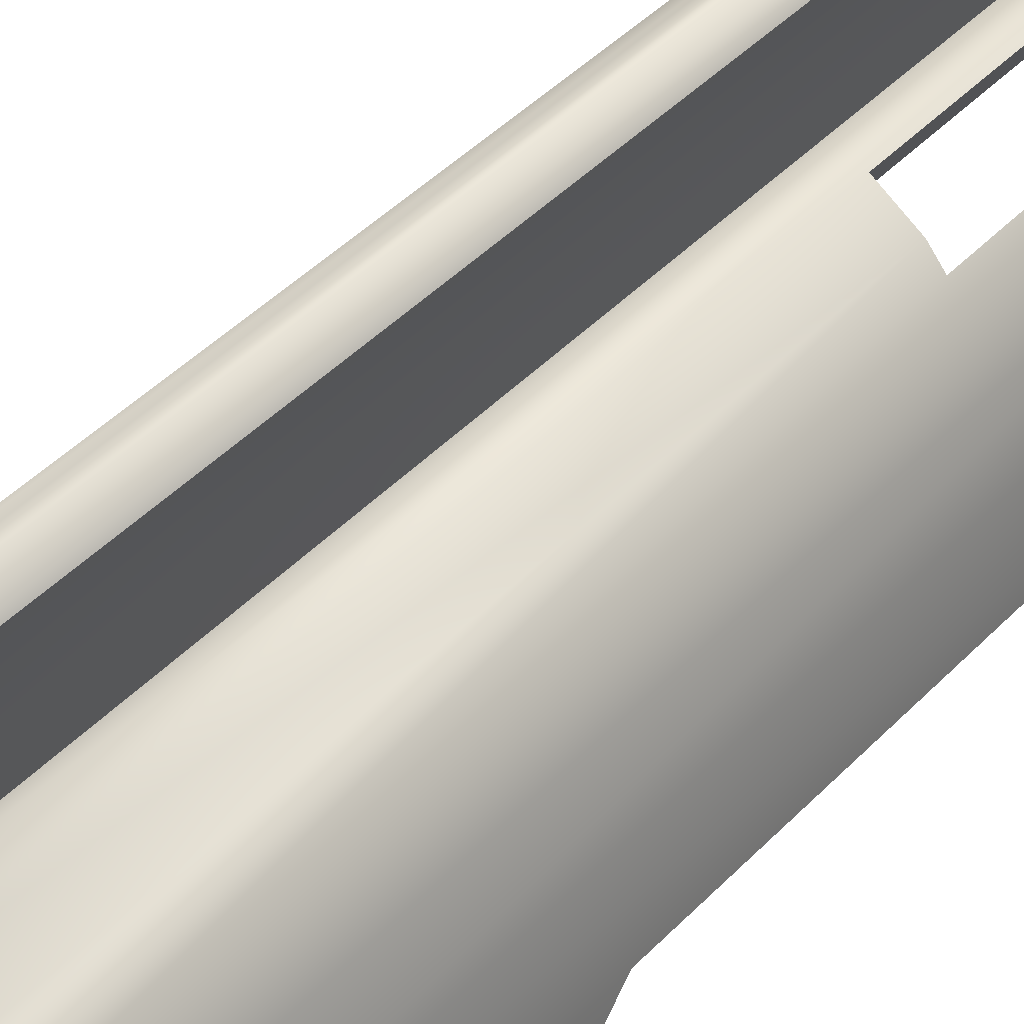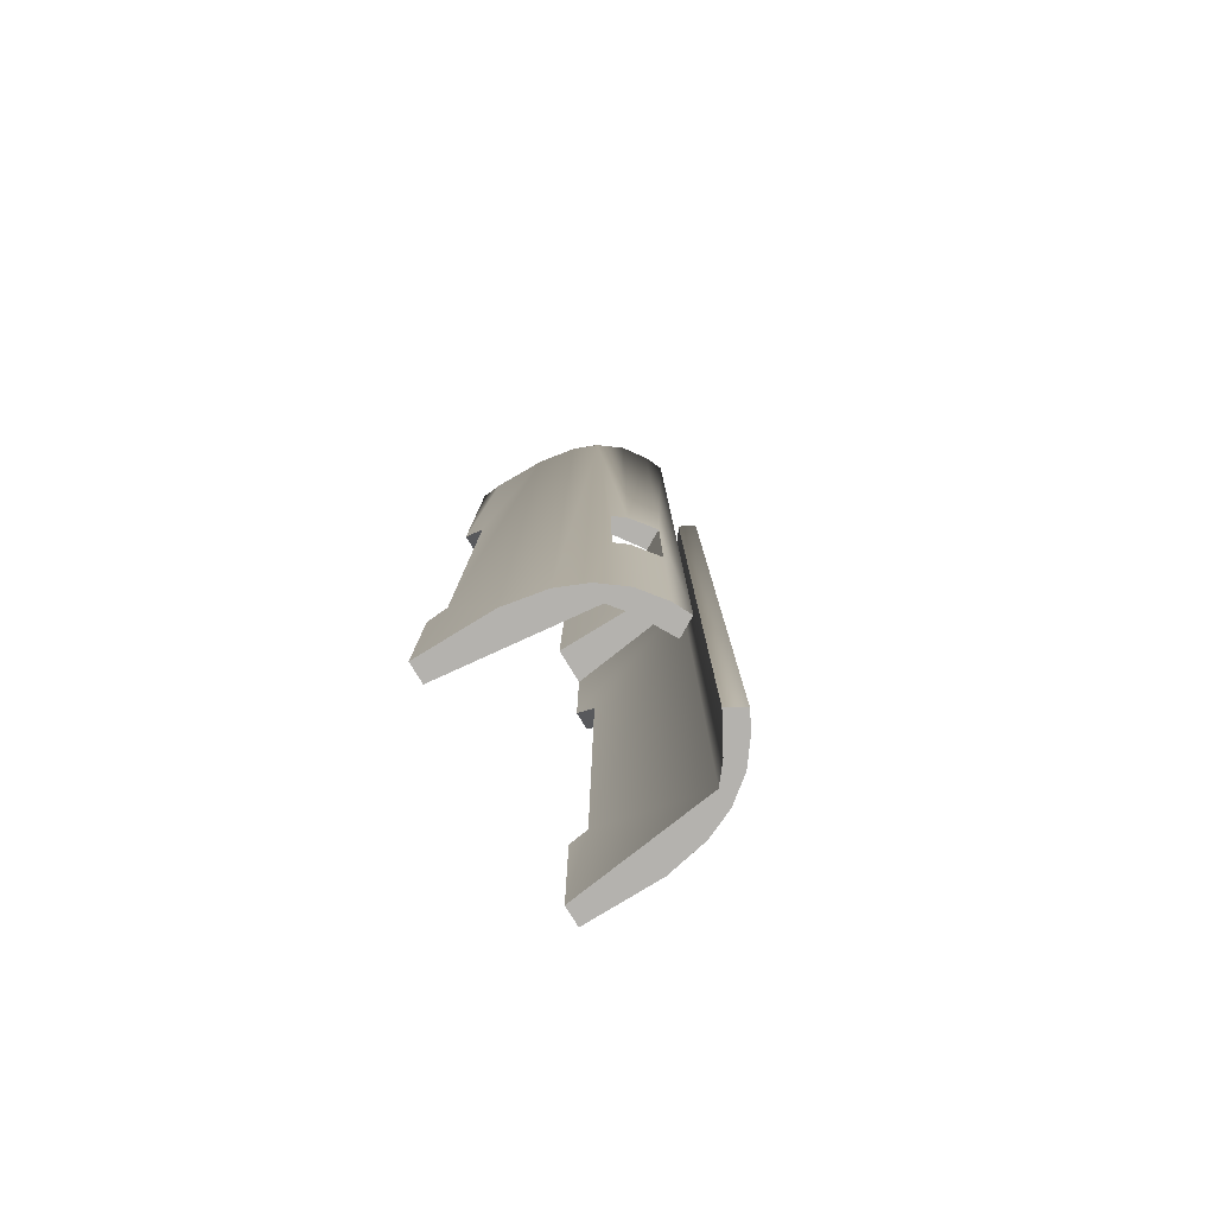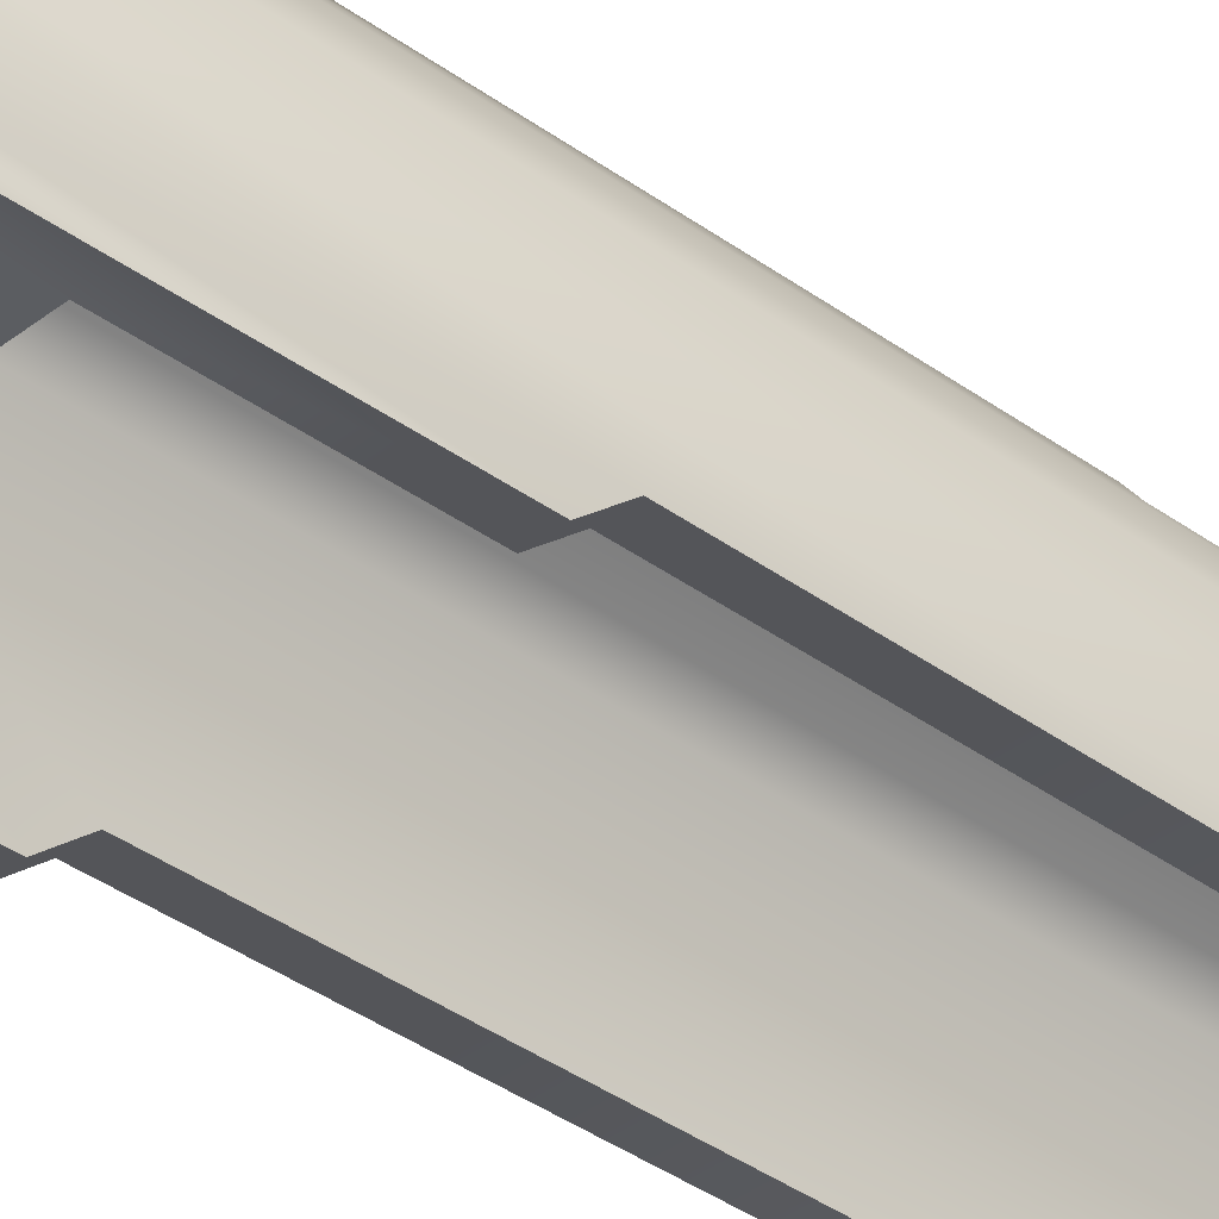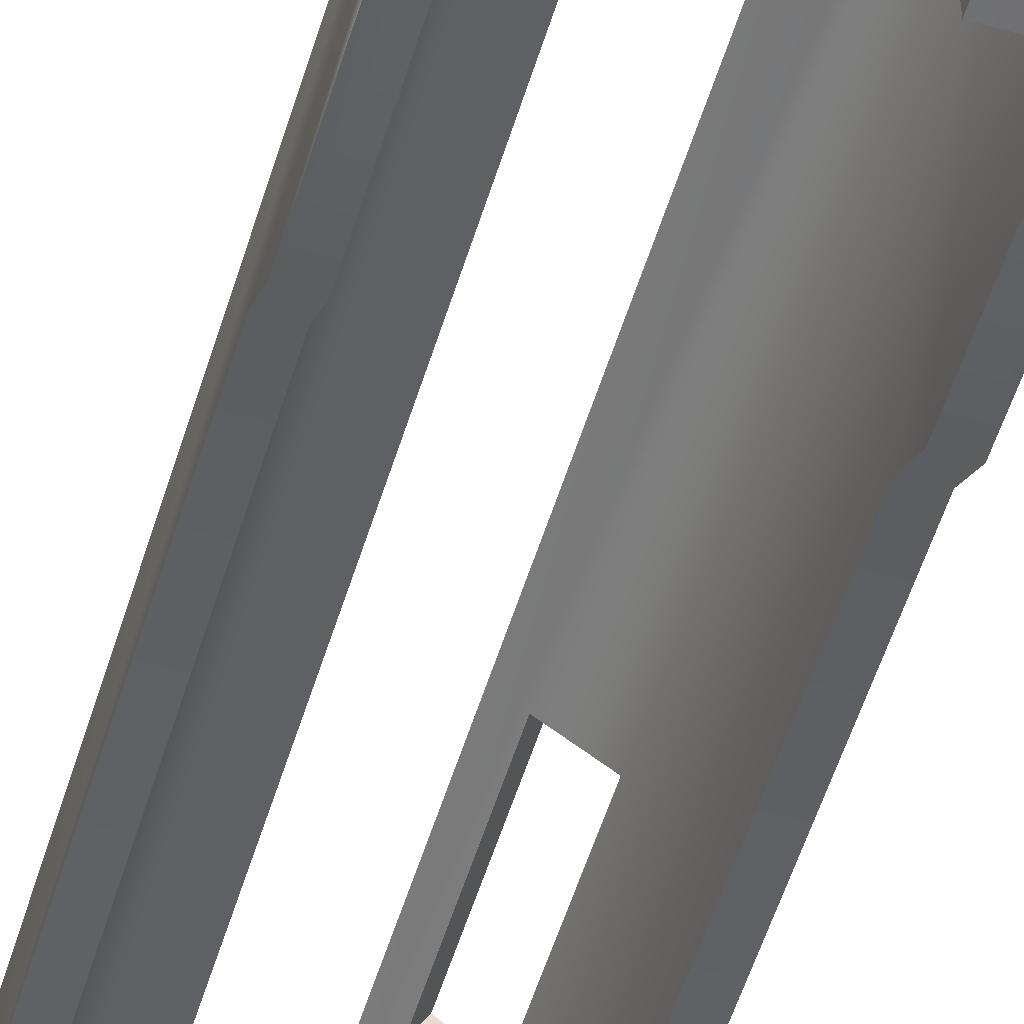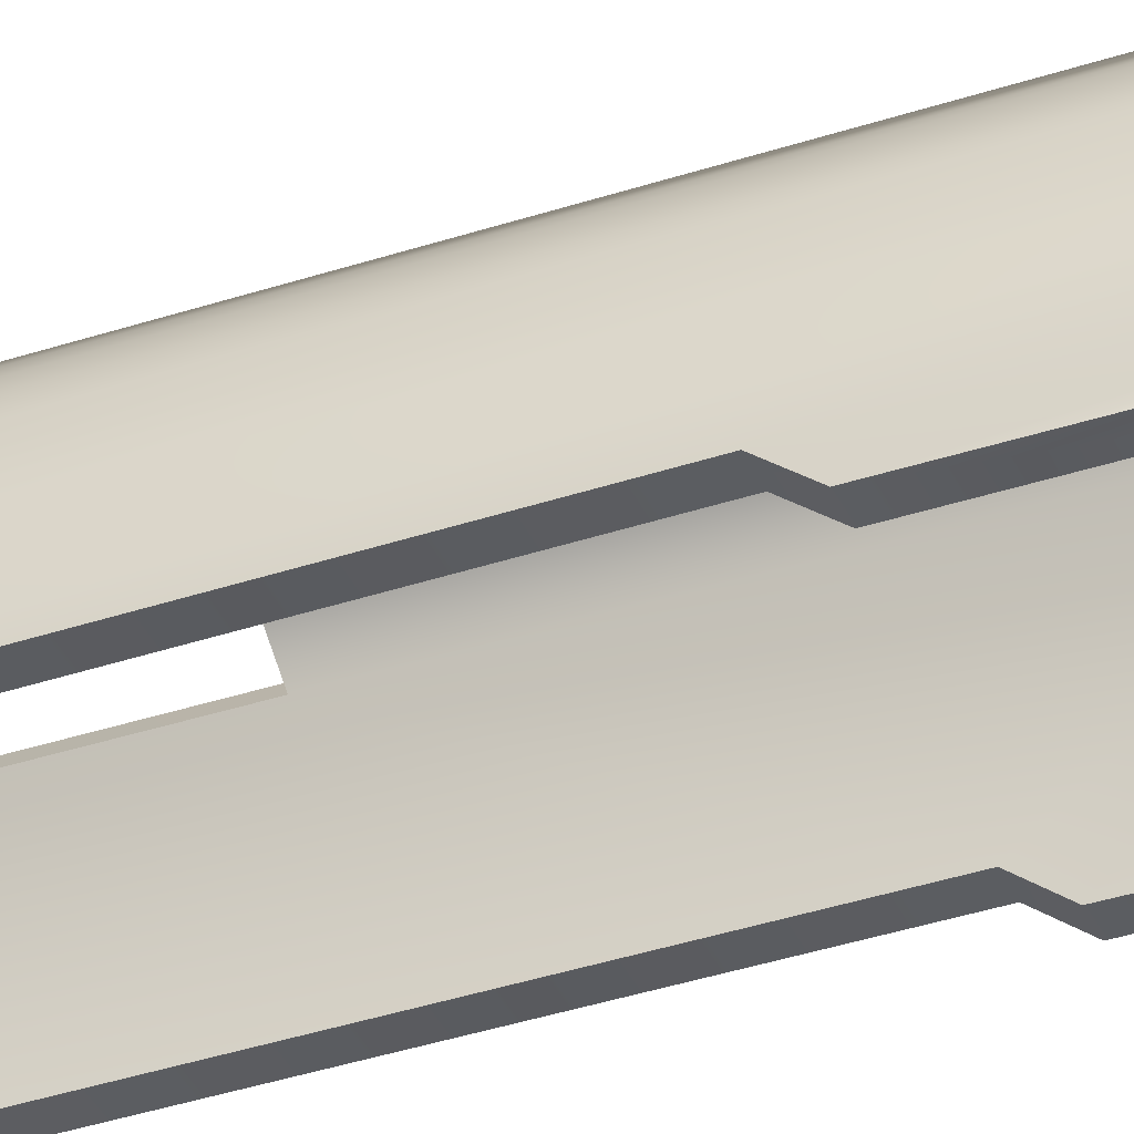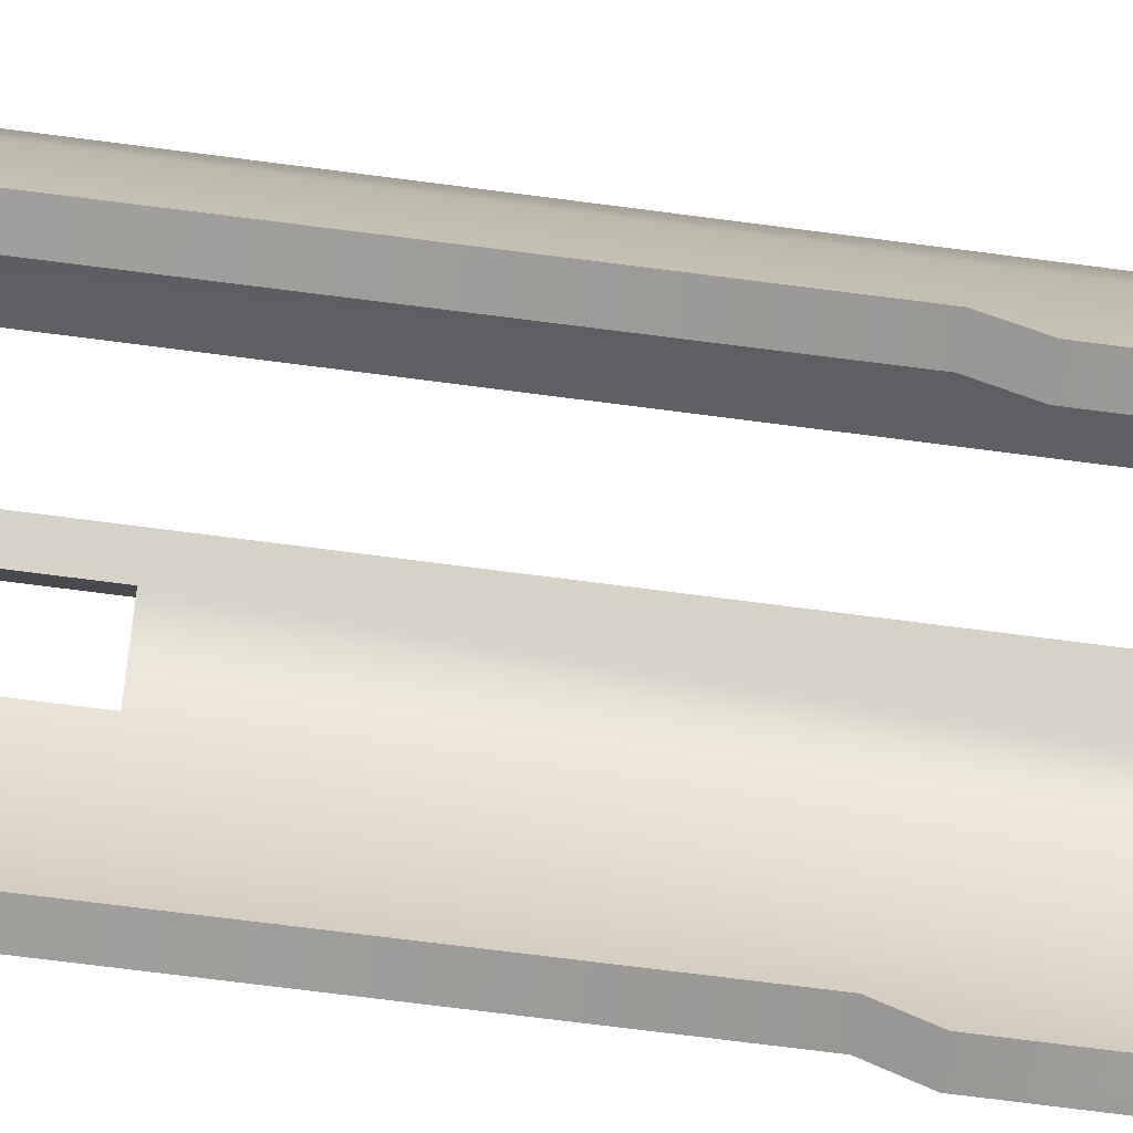
<metadata>
{"format":"obj","ext":"obj","renderer":"f3d","projection":"perspective","resolution":1024,"background":"white","views":[{"elev":35.1,"azim":34.8,"up":"+Y"},{"elev":-79.8,"azim":121.4,"up":"+Z"},{"elev":-35.8,"azim":46.0,"up":"+Y"},{"elev":-54.6,"azim":-16.9,"up":"+Y"},{"elev":-38.5,"azim":-67.6,"up":"+Y"},{"elev":-71.9,"azim":-97.4,"up":"+Y"}]}
</metadata>
<code>
v  1.128 7.34 7.794
v  1.128 7.34 10.95
v  0.8369 7.504 0.4044
v  1.762 4.505 -3.427
v  1.762 4.502 -6.229
v  2.122 4.502 -6.229
v  2.122 4.505 -3.427
v  1.02 7.835 0.4044
v  0.8369 7.504 -2.49
v  1.02 7.835 -2.49
v  1.605 7.299 -2.49
v  1.452 7.077 -2.49
v  1.452 7.077 0.4044
v  1.604 7.299 0.4044
v  0.5373 7.674 -6.229
v  0.5374 7.673 10.86
v  0.7151 7.991 10.86
v  0.7151 7.991 -6.229
v  1.02 7.835 11.09
v  1.438 7.51 11.41
v  1.441 7.51 0.4044
v  1.02 7.835 -6.229
v  1.443 7.51 -6.229
v  1.442 7.51 -2.49
v  1.767 7.088 -6.229
v  1.462 7.361 11.69
v  1.764 7.024 11.76
v  1.97 6.595 11.41
v  1.767 7.088 11.41
v  1.981 6.595 -6.229
v  2.1 5.864 11.42
v  2.085 5.326 11.73
v  2.163 4.889 10.95
v  2.122 4.501 11.03
v  2.122 4.501 5.064
v  2.122 4.888 4.594
v  2.122 5.864 -6.229
v  2.122 4.839 -3.233
v  -1.128 7.34 -6.229
v  -0.5373 7.674 -6.229
v  -0.5374 7.673 10.86
v  -1.452 7.077 7.794
v  -1.762 4.506 7.794
v  -1.762 4.501 5.064
v  -1.762 4.888 4.594
v  -1.762 4.839 -3.233
v  -1.452 7.077 -6.229
v  -1.128 7.34 7.794
v  -1.128 7.34 10.95
v  -1.225 7.228 11.34
v  -1.762 4.505 -3.427
v  -1.762 4.502 -6.229
v  1.762 4.839 -3.233
v  1.762 4.501 5.064
v  1.762 4.506 7.794
v  1.452 7.077 7.794
v  1.762 4.888 4.594
v  1.452 7.077 -6.229
v  1.128 7.34 -6.229
v  1.225 7.228 11.34
v  -2.122 4.839 -3.233
v  -2.122 4.505 -3.427
v  -2.122 4.502 -6.229
v  -1.764 7.024 11.76
v  -1.462 7.361 11.69
v  -1.438 7.51 11.41
v  -2.122 5.864 -6.229
v  -2.1 5.864 11.42
v  -1.981 6.595 -6.229
v  -1.97 6.595 11.41
v  -1.767 7.088 11.41
v  -1.443 7.51 -6.229
v  -1.02 7.835 -6.229
v  -1.767 7.088 -6.229
v  -1.02 7.835 11.09
v  -0.7151 7.991 10.86
v  -0.7151 7.991 -6.229
v  -2.085 5.326 11.73
v  -2.163 4.889 10.95
v  -2.122 4.501 11.03
v  -2.122 4.501 5.064
v  -2.122 4.888 4.594
v  -1.022 7.077 10.95
v  -1.022 7.077 7.794
v  -1.022 4.506 7.794
v  -1.022 4.536 11.02
v  -1.022 5.3 11.73
v  -1.022 6.913 11.71
v  1.022 5.3 11.73
v  1.022 6.913 11.71
v  1.022 7.077 10.95
v  1.022 4.536 11.02
v  1.022 4.506 7.794
v  1.022 7.077 7.794
o action5
g action5
f 1 2 3
f 4 5 6
f 6 7 4
f 8 3 9
f 9 10 8
f 11 12 13
f 13 14 11
f 15 16 17
f 17 18 15
f 19 20 21
f 21 8 19
f 17 19 8
f 18 17 8
f 18 8 10
f 18 10 22
f 23 22 10
f 10 24 23
f 23 24 11
f 11 25 23
f 20 26 27
f 27 28 29
f 27 29 20
f 21 20 29
f 29 14 21
f 11 14 29
f 29 25 11
f 30 25 29
f 29 28 30
f 30 28 31
f 31 28 27
f 27 32 31
f 32 33 31
f 32 34 33
f 33 34 35
f 35 36 33
f 31 37 30
f 33 36 31
f 36 38 31
f 38 37 31
f 6 37 38
f 38 7 6
f 39 40 41
f 42 43 44
f 44 45 42
f 42 45 46
f 46 47 42
f 48 42 47
f 47 39 48
f 48 39 41
f 48 41 49
f 49 41 50
f 46 51 52
f 52 47 46
f 53 4 7
f 7 38 53
f 54 55 56
f 56 57 54
f 12 53 57
f 13 12 57
f 56 13 57
f 3 13 56
f 56 1 3
f 5 4 53
f 53 58 5
f 12 58 53
f 58 12 9
f 9 59 58
f 15 59 9
f 15 9 3
f 2 15 3
f 2 16 15
f 2 60 16
f 46 61 62
f 62 51 46
f 51 62 63
f 63 52 51
f 14 13 3
f 14 3 8
f 21 14 8
f 9 12 11
f 10 9 11
f 24 10 11
f 64 65 66
f 63 62 61
f 61 67 63
f 68 67 61
f 69 67 68
f 68 70 69
f 64 70 68
f 64 71 70
f 66 71 64
f 71 66 72
f 73 72 66
f 72 74 71
f 70 71 74
f 74 69 70
f 66 75 73
f 73 75 76
f 76 77 73
f 77 76 41
f 41 40 77
f 68 78 64
f 78 68 79
f 78 79 80
f 81 80 79
f 79 82 81
f 79 68 82
f 68 61 82
f 15 18 59
f 18 22 59
f 22 23 59
f 58 59 23
f 23 25 58
f 58 25 30
f 58 30 37
f 58 37 6
f 58 6 5
f 48 49 83
f 83 84 48
f 85 84 83
f 83 86 85
f 87 86 83
f 83 88 87
f 88 83 49
f 49 50 88
f 42 48 84
f 42 84 85
f 85 43 42
f 89 90 91
f 91 92 89
f 93 92 91
f 91 94 93
f 1 94 91
f 91 2 1
f 2 91 90
f 90 60 2
f 16 19 17
f 19 16 60
f 60 20 19
f 26 20 60
f 60 90 26
f 90 27 26
f 32 27 90
f 90 89 32
f 32 89 92
f 92 34 32
f 56 55 93
f 93 94 56
f 56 94 1
f 47 52 63
f 47 63 67
f 47 67 69
f 47 69 74
f 47 74 72
f 72 39 47
f 39 72 73
f 39 73 77
f 40 39 77
f 57 53 38
f 38 36 57
f 54 57 36
f 36 35 54
f 55 54 35
f 35 34 55
f 55 34 92
f 92 93 55
f 78 80 86
f 86 87 78
f 78 87 88
f 88 64 78
f 88 65 64
f 65 88 50
f 50 66 65
f 75 66 50
f 50 41 75
f 41 76 75
f 86 43 85
f 43 86 80
f 43 80 81
f 81 44 43
f 44 81 82
f 82 45 44
f 45 82 61
f 61 46 45

</code>
